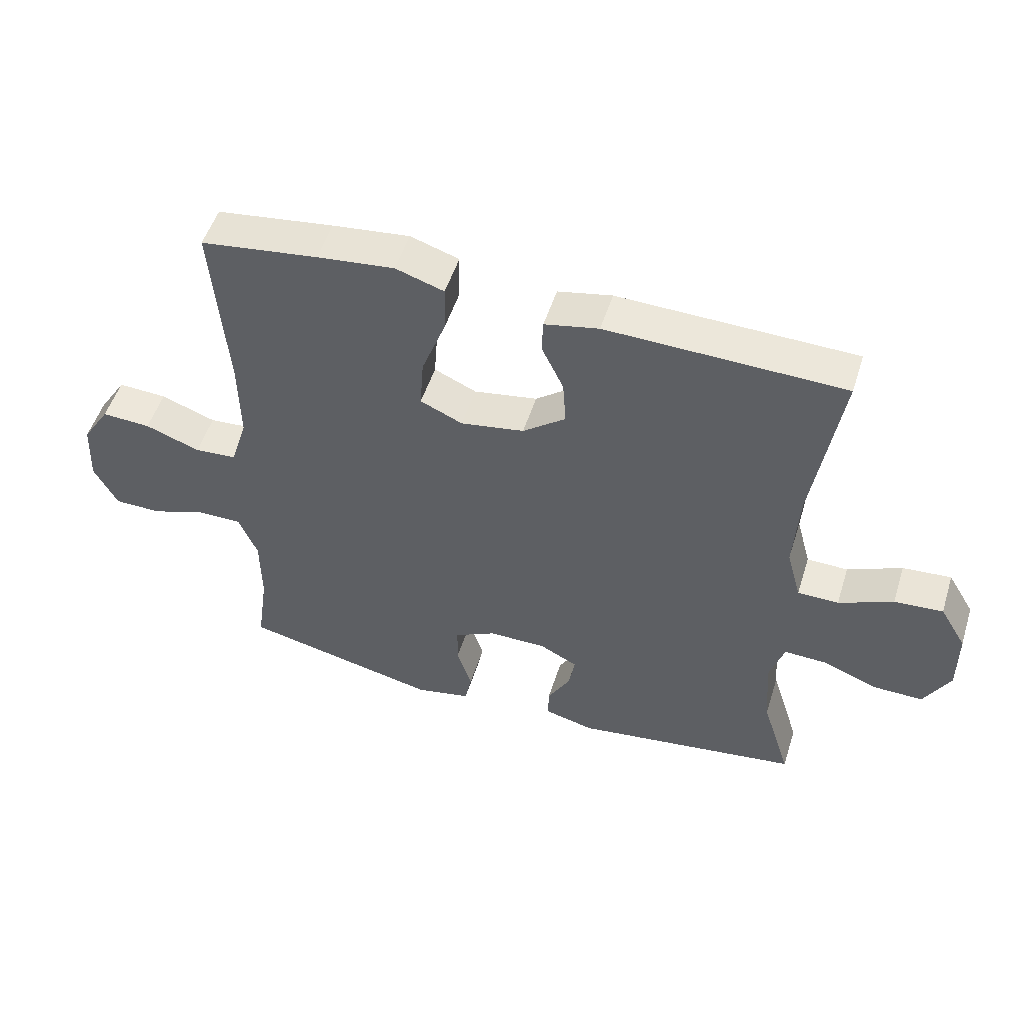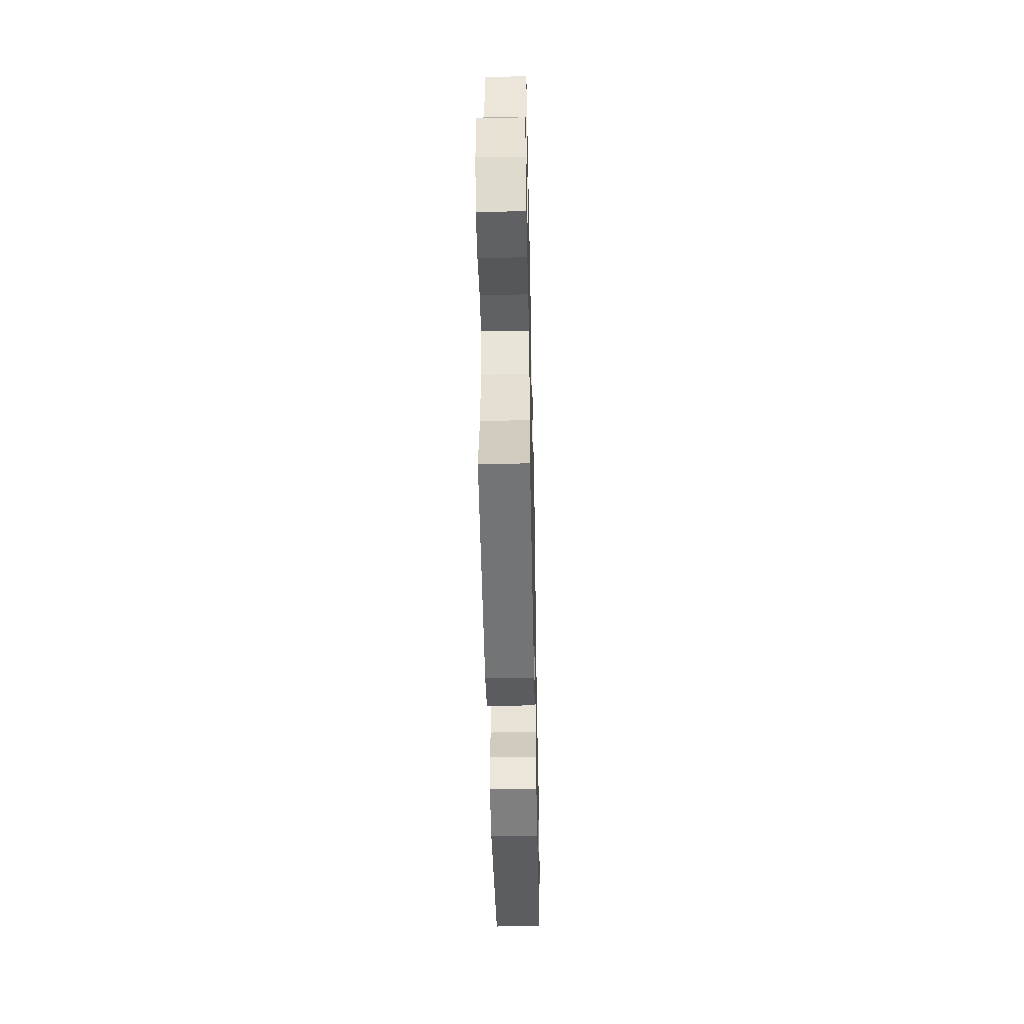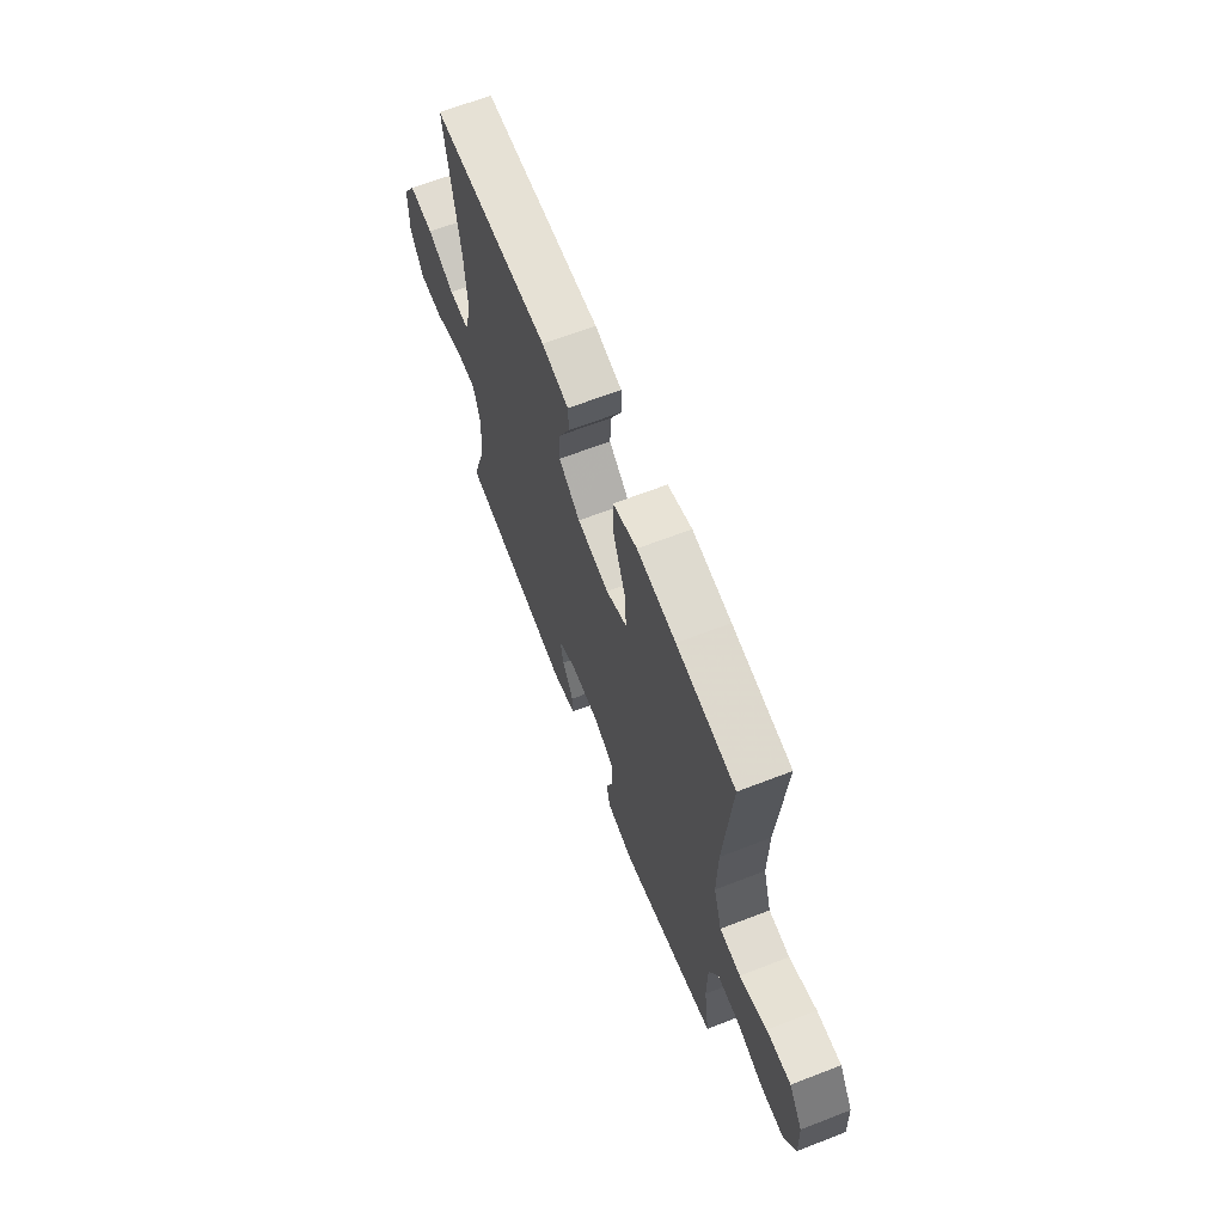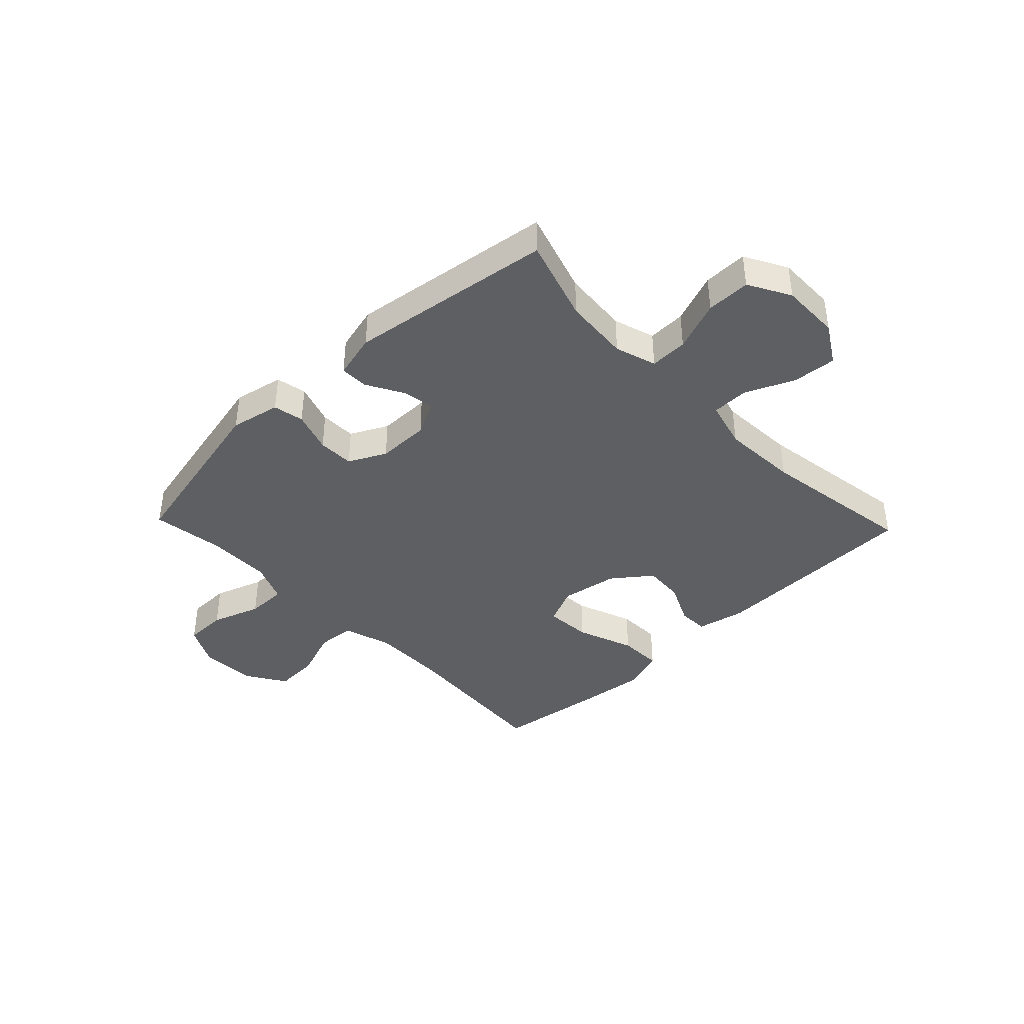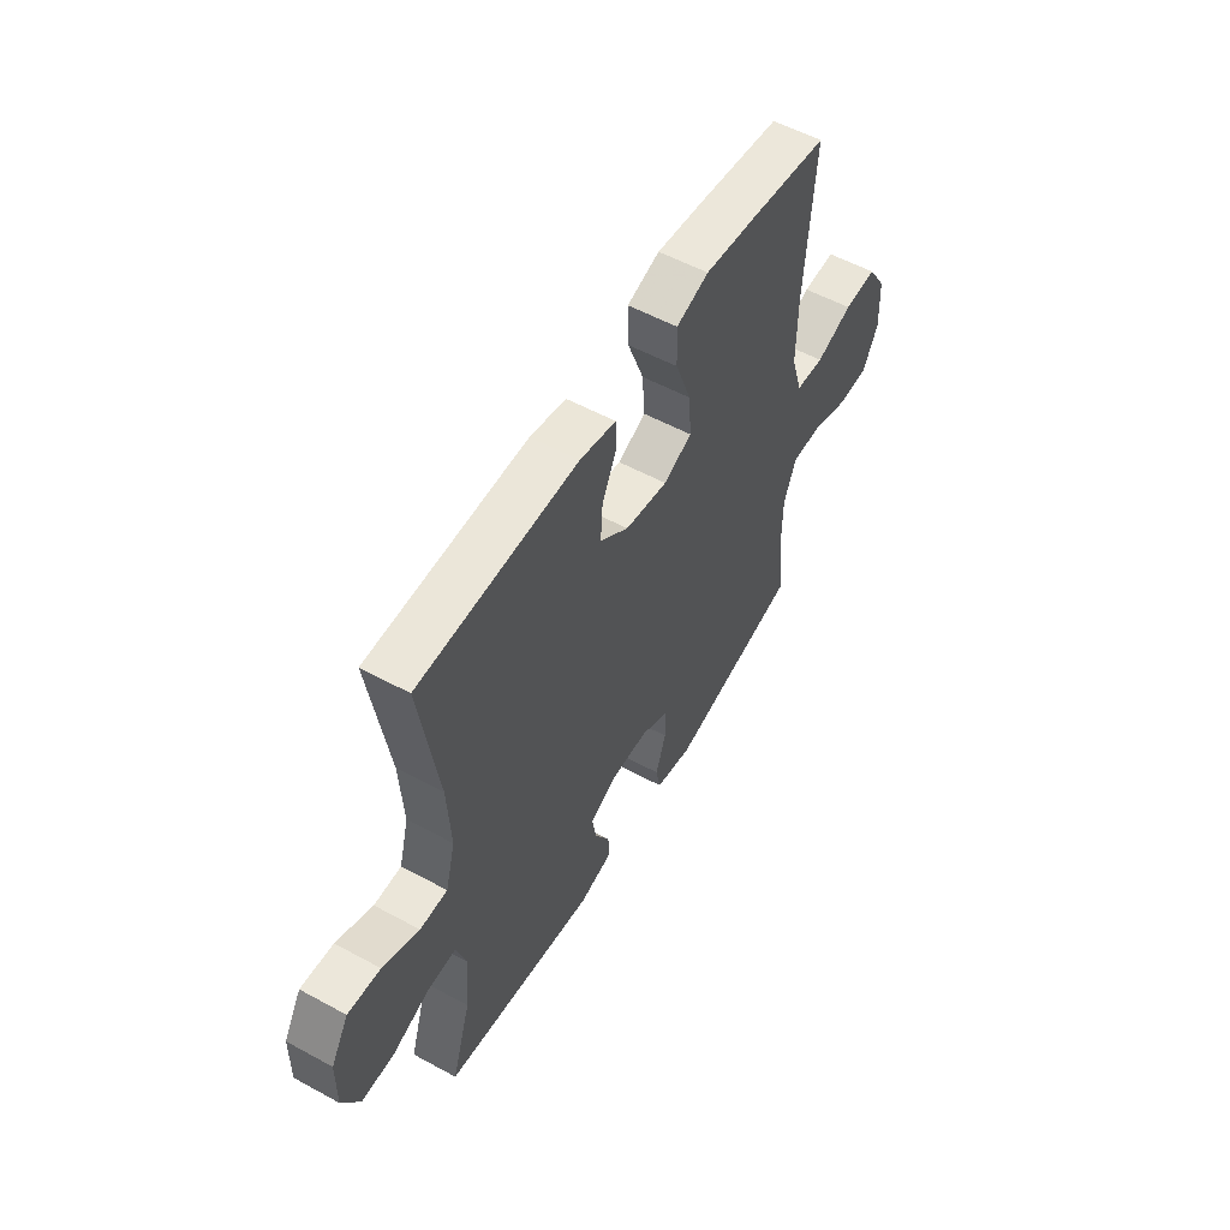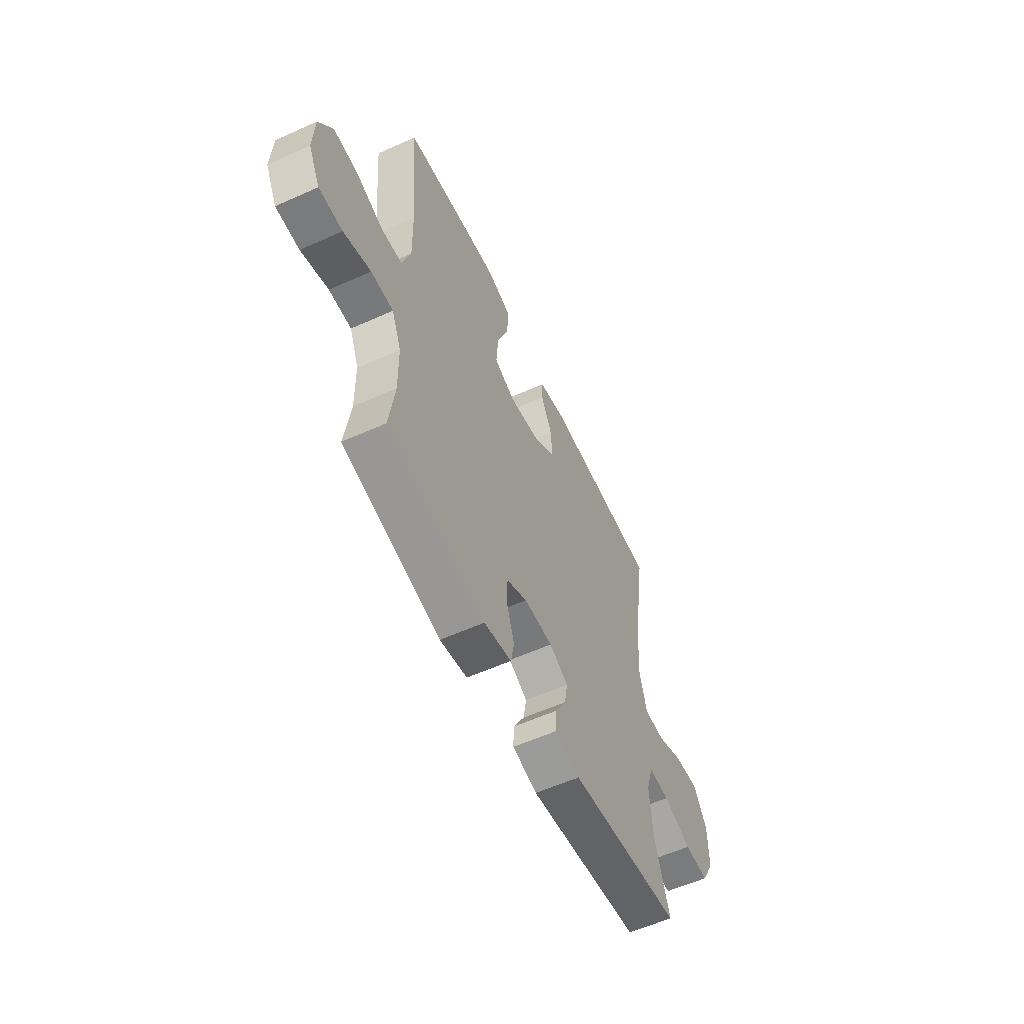
<metadata>
{"format":"obj","ext":"obj","renderer":"f3d","projection":"perspective","resolution":1024,"background":"white","views":[{"elev":51.6,"azim":-162.6,"up":"+Z"},{"elev":-48.2,"azim":-88.8,"up":"+Z"},{"elev":65.5,"azim":68.7,"up":"+Z"},{"elev":-40.3,"azim":-136.3,"up":"+Y"},{"elev":55.0,"azim":-60.1,"up":"+Z"},{"elev":-57.7,"azim":115.0,"up":"+Z"}]}
</metadata>
<code>
v -0.5 0.07 -0.5
v -0.454 0.07 -0.353
v -0.445 0.07 -0.237
v -0.468 0.07 -0.164
v -0.535 0.07 -0.166
v -0.624 0.07 -0.2
v -0.702 0.07 -0.201
v -0.743 0.07 -0.127
v -0.742 0.07 -0.023
v -0.7 0.07 0.047
v -0.623 0.07 0.041
v -0.537 0.07 0.003
v -0.472 0.07 0.004
v -0.449 0.07 0.089
v -0.457 0.07 0.224
v -0.5 0.07 0.5
v -0.125 0.07 0.51
v -0.039 0.07 0.492
v -0.037 0.07 0.439
v -0.072 0.07 0.365
v -0.077 0.07 0.293
v -0.009 0.07 0.241
v 0.092 0.07 0.224
v 0.159 0.07 0.254
v 0.153 0.07 0.336
v 0.115 0.07 0.437
v 0.113 0.07 0.514
v 0.19 0.07 0.539
v 0.313 0.07 0.525
v 0.5 0.07 0.5
v 0.477 0.07 0.213
v 0.475 0.07 0.08
v 0.502 0.07 -0.006
v 0.569 0.07 -0.011
v 0.656 0.07 0.021
v 0.734 0.07 0.025
v 0.778 0.07 -0.044
v 0.783 0.07 -0.145
v 0.746 0.07 -0.216
v 0.671 0.07 -0.217
v 0.584 0.07 -0.187
v 0.513 0.07 -0.187
v 0.483 0.07 -0.259
v 0.482 0.07 -0.373
v 0.5 0.07 -0.5
v 0.187 0.07 -0.57
v 0.099 0.07 -0.552
v 0.088 0.07 -0.498
v 0.112 0.07 -0.425
v 0.111 0.07 -0.361
v 0.045 0.07 -0.328
v -0.047 0.07 -0.328
v -0.107 0.07 -0.359
v -0.097 0.07 -0.416
v -0.061 0.07 -0.48
v -0.06 0.07 -0.53
v -0.139 0.07 -0.55
v -0.5 0 -0.5
v -0.454 0 -0.353
v -0.445 0 -0.237
v -0.468 0 -0.164
v -0.535 0 -0.166
v -0.624 0 -0.2
v -0.702 0 -0.201
v -0.743 0 -0.127
v -0.742 0 -0.023
v -0.7 0 0.047
v -0.623 0 0.041
v -0.537 0 0.003
v -0.472 0 0.004
v -0.449 0 0.089
v -0.457 0 0.224
v -0.5 0 0.5
v -0.125 0 0.51
v -0.039 0 0.492
v -0.037 0 0.439
v -0.072 0 0.365
v -0.077 0 0.293
v -0.009 0 0.241
v 0.092 0 0.224
v 0.159 0 0.254
v 0.153 0 0.336
v 0.115 0 0.437
v 0.113 0 0.514
v 0.19 0 0.539
v 0.313 0 0.525
v 0.5 0 0.5
v 0.477 0 0.213
v 0.475 0 0.08
v 0.502 0 -0.006
v 0.569 0 -0.011
v 0.656 0 0.021
v 0.734 0 0.025
v 0.778 0 -0.044
v 0.783 0 -0.145
v 0.746 0 -0.216
v 0.671 0 -0.217
v 0.584 0 -0.187
v 0.513 0 -0.187
v 0.483 0 -0.259
v 0.482 0 -0.373
v 0.5 0 -0.5
v 0.187 0 -0.57
v 0.099 0 -0.552
v 0.088 0 -0.498
v 0.112 0 -0.425
v 0.111 0 -0.361
v 0.045 0 -0.328
v -0.047 0 -0.328
v -0.107 0 -0.359
v -0.097 0 -0.416
v -0.061 0 -0.48
v -0.06 0 -0.53
v -0.139 0 -0.55
f 57 1 2
f 56 57 2
f 55 56 2
f 54 55 2
f 53 54 2 3
f 52 53 3 4
f 51 52 4
f 47 48 49
f 46 47 49
f 45 46 49
f 44 45 49
f 43 44 49 50
f 42 43 50 51
f 39 40 41
f 38 39 41
f 37 38 41
f 36 37 41
f 35 36 41
f 34 35 41
f 33 34 41 42
f 42 51 4
f 33 42 4
f 32 33 4
f 29 30 31
f 28 29 31
f 27 28 31
f 26 27 31
f 25 26 31
f 24 25 31 32
f 18 19 20
f 17 18 20
f 16 17 20
f 15 16 20
f 14 15 20 21
f 13 14 21 22
f 10 11 12
f 9 10 12
f 8 9 12
f 7 8 12
f 6 7 12
f 5 6 12
f 5 12 13
f 32 4 5
f 24 32 5
f 23 24 5
f 5 13 22 23
f 59 58 114
f 59 114 113
f 59 113 112
f 59 112 111
f 60 59 111 110
f 61 60 110 109
f 61 109 108
f 106 105 104
f 106 104 103
f 106 103 102
f 106 102 101
f 107 106 101 100
f 108 107 100 99
f 98 97 96
f 98 96 95
f 98 95 94
f 98 94 93
f 98 93 92
f 98 92 91
f 99 98 91 90
f 61 108 99
f 61 99 90
f 61 90 89
f 88 87 86
f 88 86 85
f 88 85 84
f 88 84 83
f 88 83 82
f 89 88 82 81
f 77 76 75
f 77 75 74
f 77 74 73
f 77 73 72
f 78 77 72 71
f 79 78 71 70
f 69 68 67
f 69 67 66
f 69 66 65
f 69 65 64
f 69 64 63
f 69 63 62
f 70 69 62
f 62 61 89
f 62 89 81
f 62 81 80
f 80 79 70 62
f 1 58 59 2
f 2 59 60 3
f 3 60 61 4
f 4 61 62 5
f 5 62 63 6
f 6 63 64 7
f 7 64 65 8
f 8 65 66 9
f 9 66 67 10
f 10 67 68 11
f 11 68 69 12
f 12 69 70 13
f 13 70 71 14
f 14 71 72 15
f 15 72 73 16
f 16 73 74 17
f 17 74 75 18
f 18 75 76 19
f 19 76 77 20
f 20 77 78 21
f 21 78 79 22
f 22 79 80 23
f 23 80 81 24
f 24 81 82 25
f 25 82 83 26
f 26 83 84 27
f 27 84 85 28
f 28 85 86 29
f 29 86 87 30
f 30 87 88 31
f 31 88 89 32
f 32 89 90 33
f 33 90 91 34
f 34 91 92 35
f 35 92 93 36
f 36 93 94 37
f 37 94 95 38
f 38 95 96 39
f 39 96 97 40
f 40 97 98 41
f 41 98 99 42
f 42 99 100 43
f 43 100 101 44
f 44 101 102 45
f 45 102 103 46
f 46 103 104 47
f 47 104 105 48
f 48 105 106 49
f 49 106 107 50
f 50 107 108 51
f 51 108 109 52
f 52 109 110 53
f 53 110 111 54
f 54 111 112 55
f 55 112 113 56
f 56 113 114 57
f 57 114 58 1

</code>
